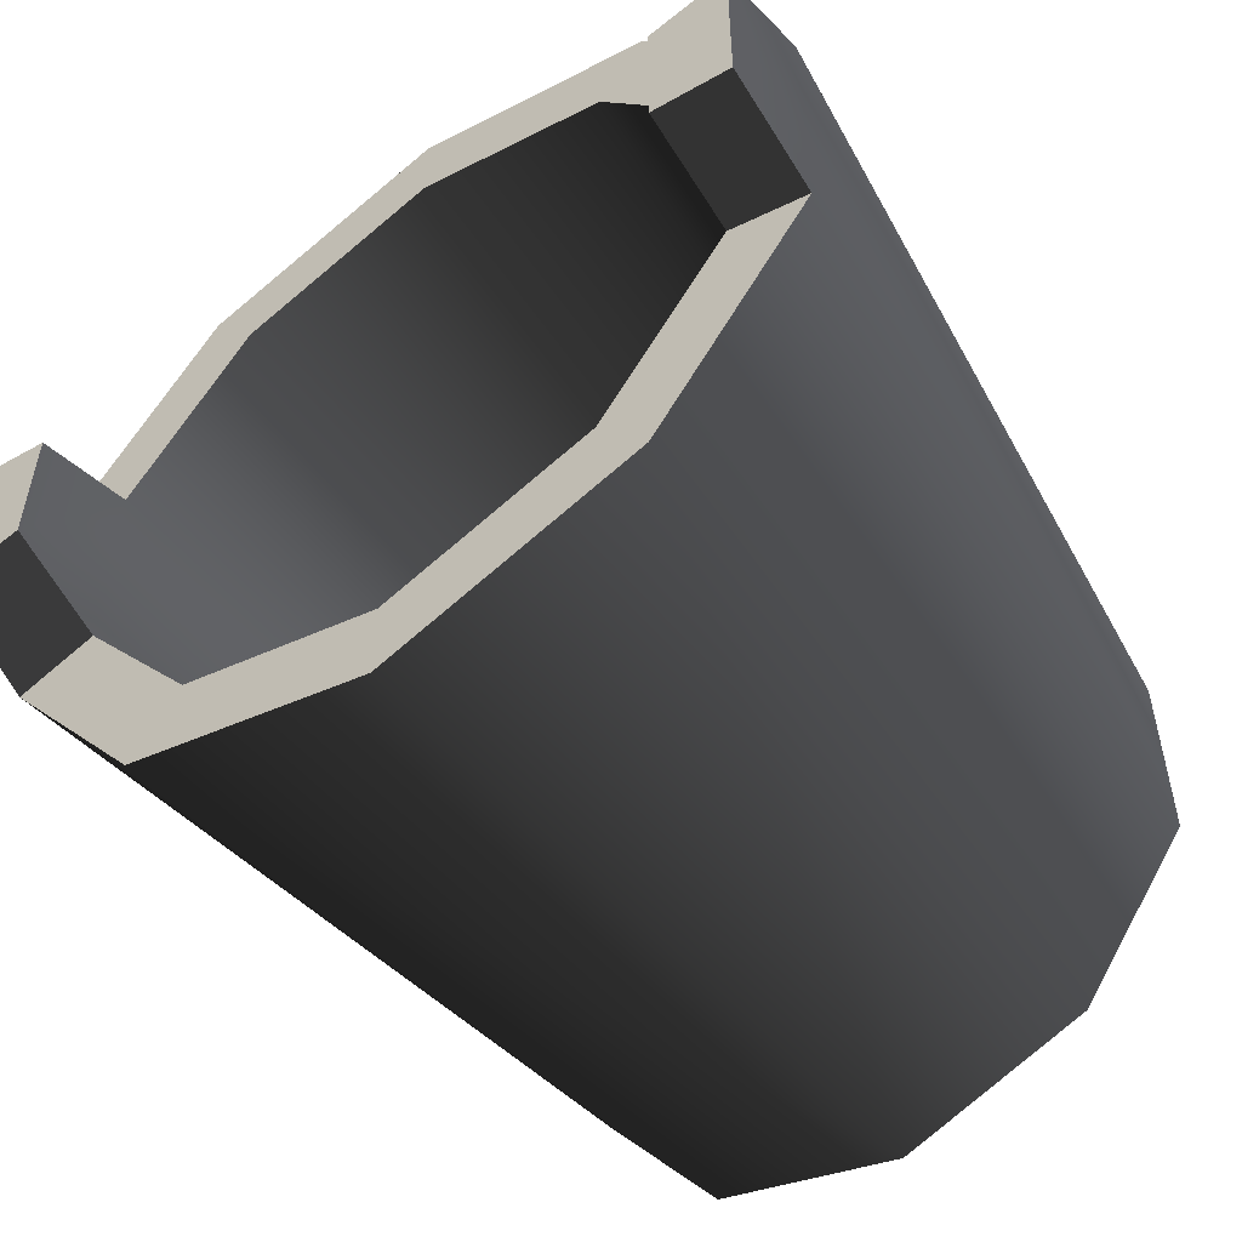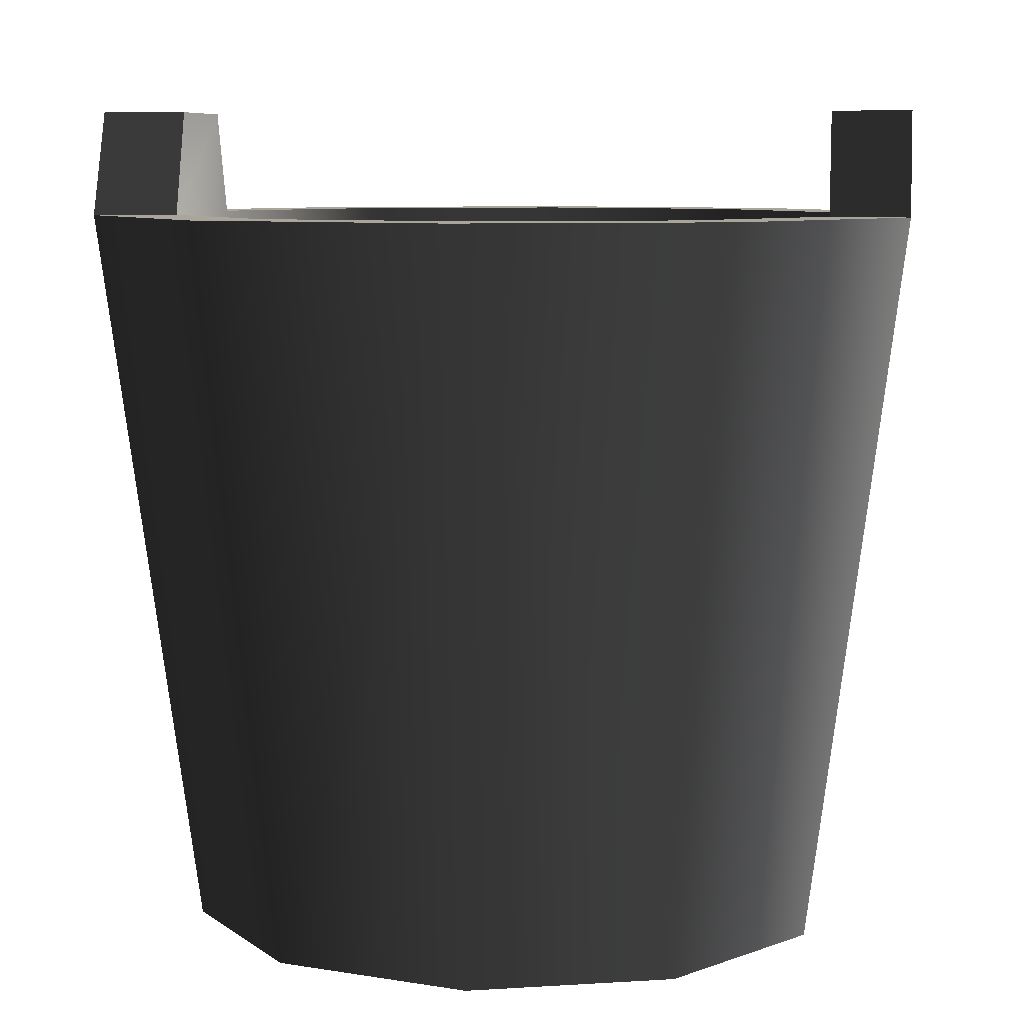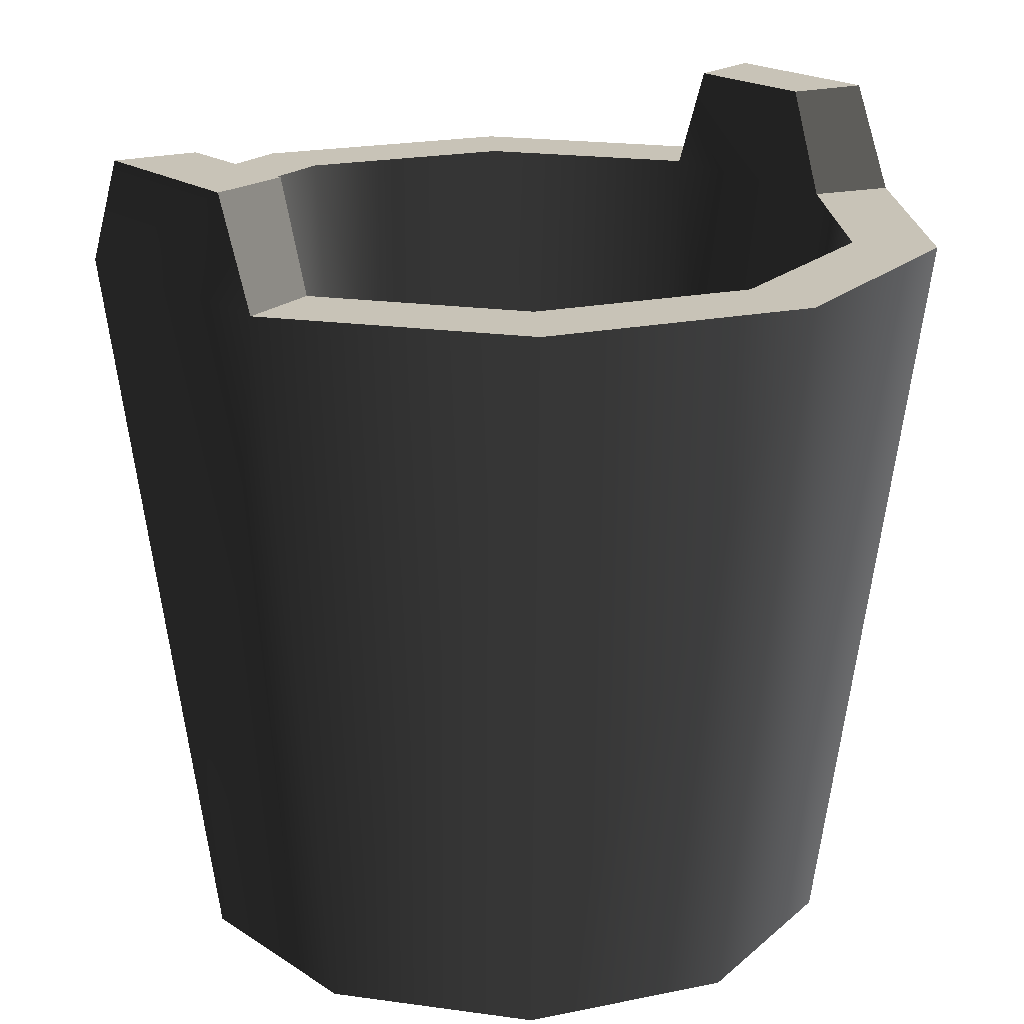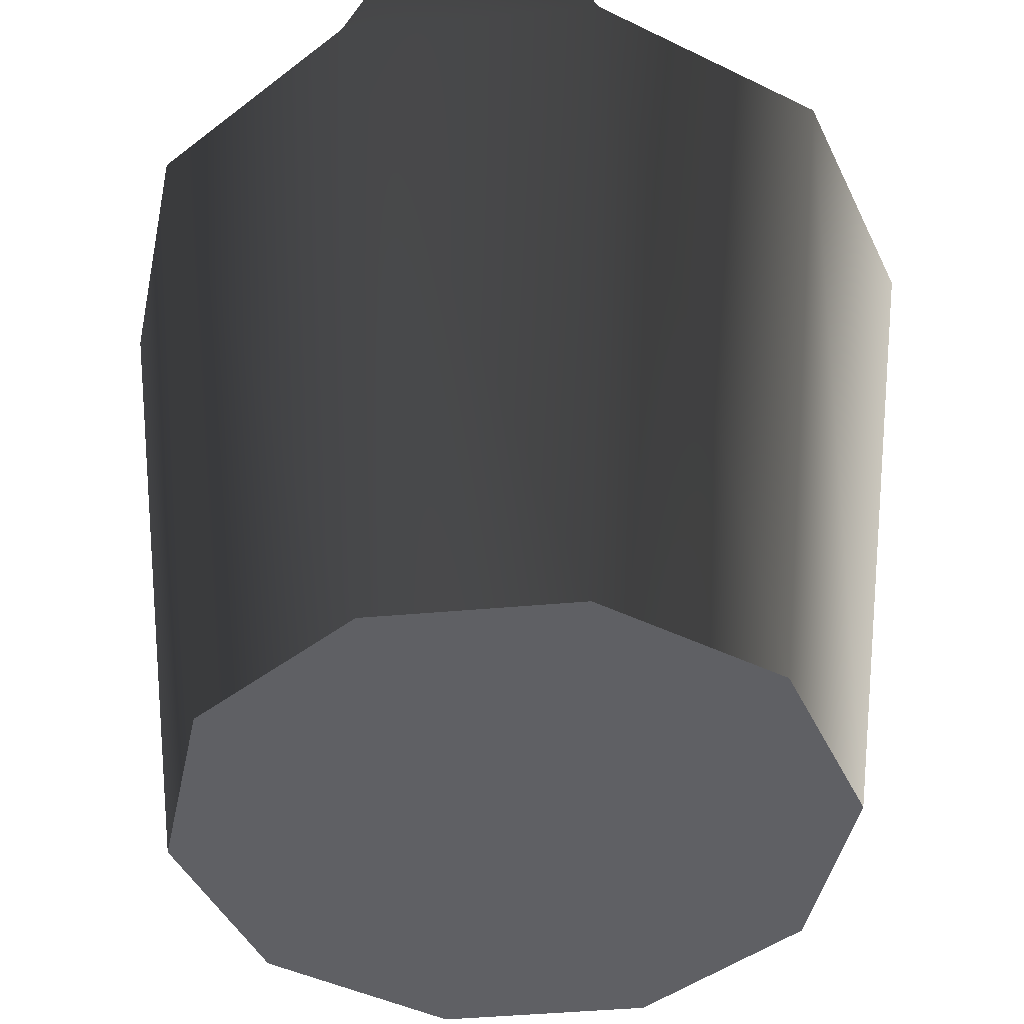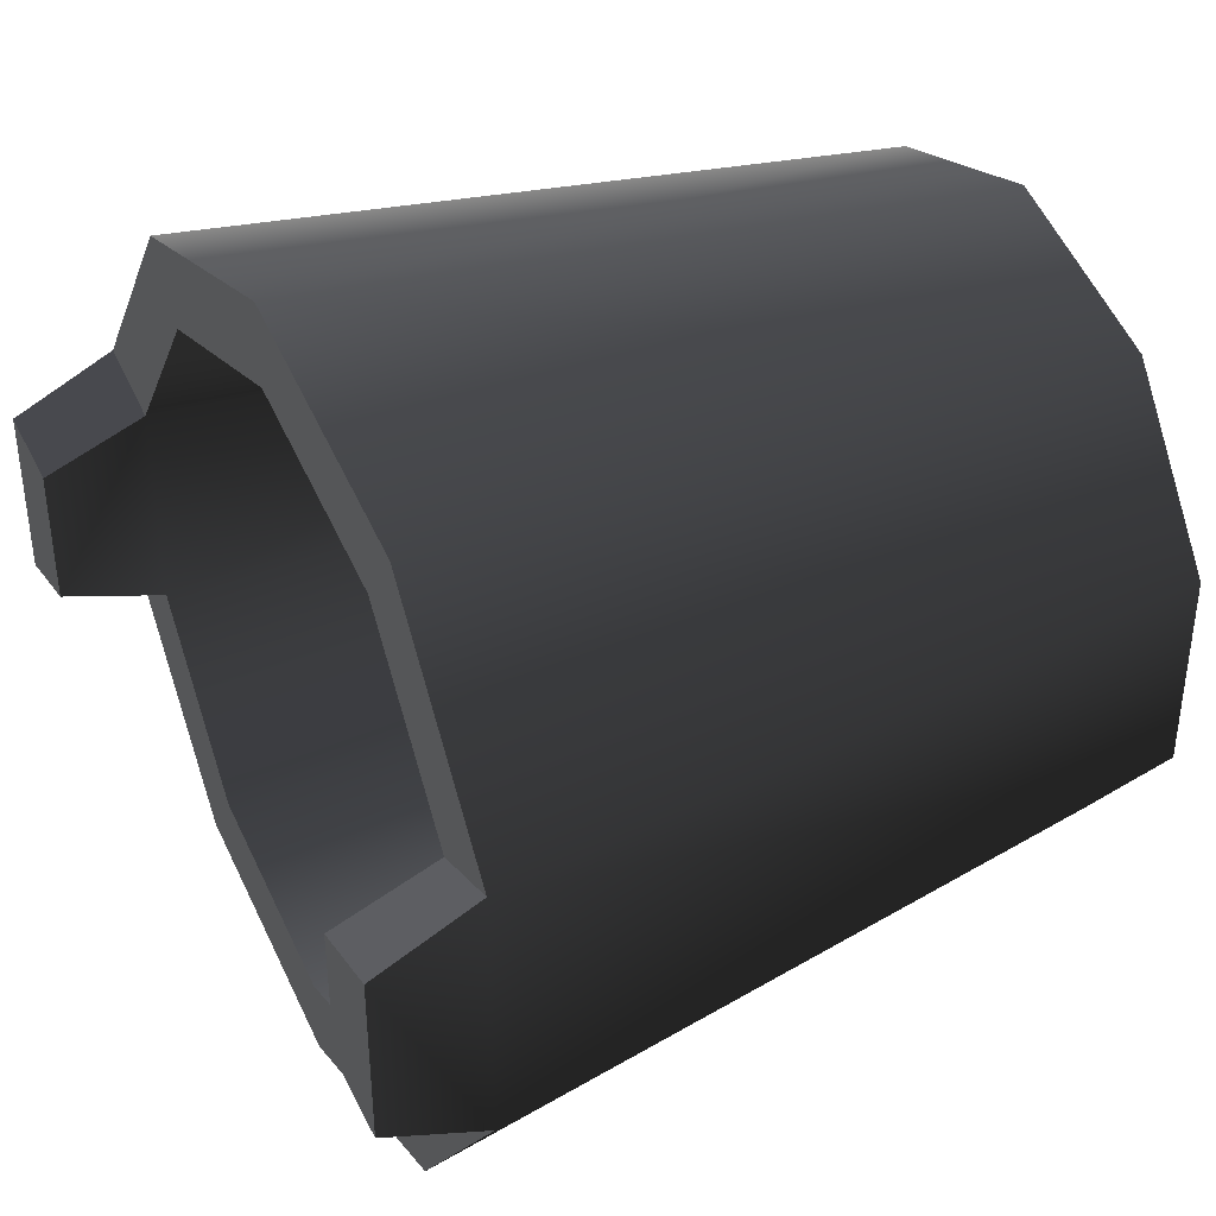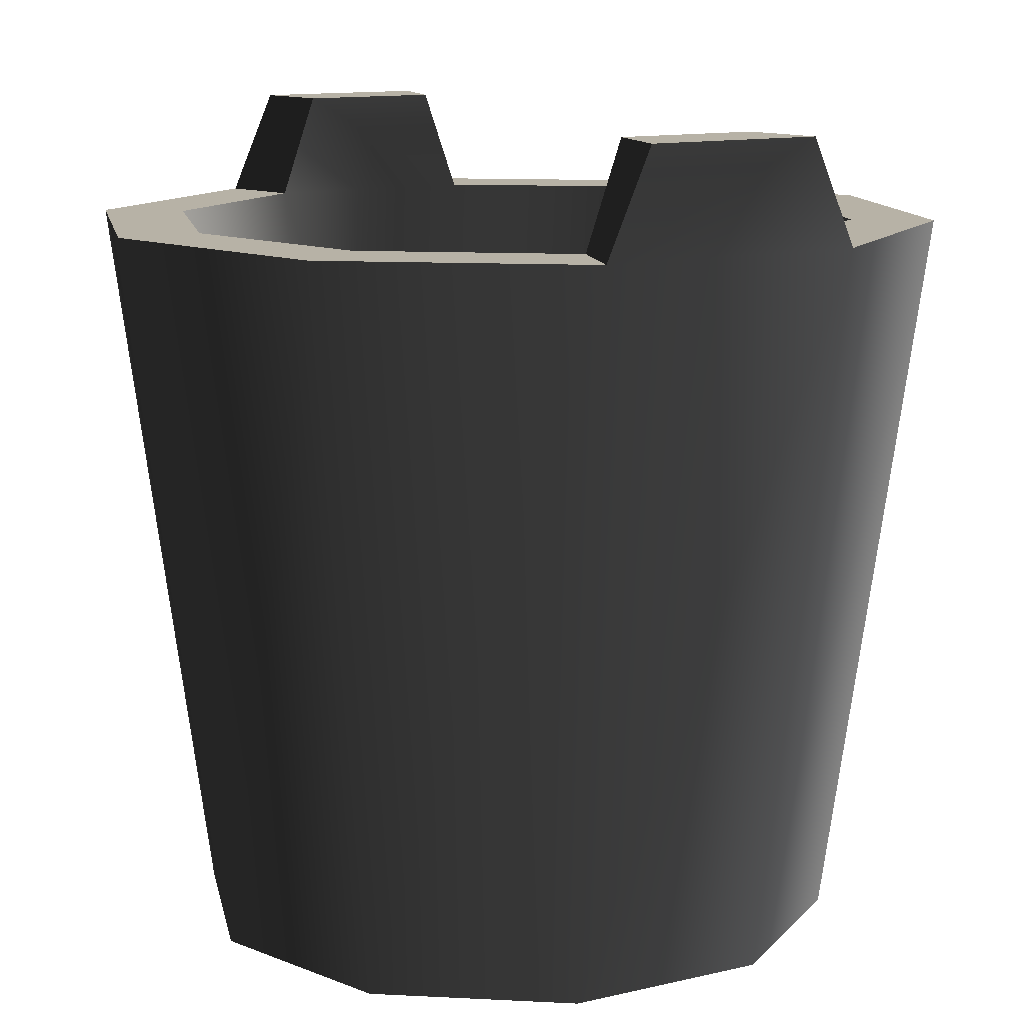
<metadata>
{"format":"obj","ext":"obj","renderer":"f3d","projection":"perspective","resolution":1024,"background":"white","views":[{"elev":-55.1,"azim":-144.0,"up":"+Z"},{"elev":7.6,"azim":7.7,"up":"+Y"},{"elev":19.6,"azim":-39.3,"up":"+Y"},{"elev":-43.8,"azim":96.1,"up":"+Y"},{"elev":39.4,"azim":-117.2,"up":"+Z"},{"elev":12.3,"azim":-119.1,"up":"+Y"}]}
</metadata>
<code>
v 6.226e-07 1.497e-18 -0.1209
v -3.691e-07 0.2666 -0.1569
v -0.09224 0.2666 -0.127
v -0.07108 -2.603e-18 -0.09784
v -0.1492 0.2666 -0.04849
v -0.115 -5.708e-18 -0.03737
v -0.1492 0.2666 0.04849
v -0.115 -6.633e-18 0.03737
v -0.09224 0.2666 0.127
v -0.07108 -5.025e-18 0.09784
v -4.882e-07 0.2666 0.1569
v 2.13e-07 -1.497e-18 0.1209
v -0.1492 0.3045 0.0319
v -0.1492 0.3045 -0.0319
v -0.07108 -2.603e-18 -0.09784
v 0 0 0
v 6.226e-07 1.497e-18 -0.1209
v -0.115 -5.708e-18 -0.03737
v -0.115 -6.633e-18 0.03737
v -0.07108 -5.025e-18 0.09784
v 2.13e-07 -1.497e-18 0.1209
v 5.302e-07 0.02157 -0.1003
v -1.157e-18 0.02157 2.67e-19
v -0.05894 0.02157 -0.08112
v -0.09537 0.02157 -0.03099
v -0.09537 0.02157 0.03099
v -0.05894 0.02157 0.08112
v -5.085e-07 0.02157 0.1003
v -3.691e-07 0.2666 -0.1569
v 1.659e-07 0.2666 -0.1266
v -0.07441 0.2666 -0.1024
v -0.09224 0.2666 -0.127
v -0.1204 0.2666 -0.03912
v -0.1492 0.2666 -0.04849
v -0.1492 0.3045 -0.0319
v -0.1204 0.3045 -0.02573
v -0.1204 0.3045 0.02573
v -0.1492 0.3045 0.0319
v -0.1492 0.2666 0.04849
v -0.1204 0.2666 0.03912
v -0.07441 0.2666 0.1024
v -0.09224 0.2666 0.127
v -1.659e-07 0.2666 0.1266
v -4.882e-07 0.2666 0.1569
v 1.659e-07 0.2666 -0.1266
v 5.302e-07 0.02157 -0.1003
v -0.05894 0.02157 -0.08112
v -0.07441 0.2666 -0.1024
v -0.09537 0.02157 -0.03099
v -0.1204 0.2666 -0.03912
v -0.09537 0.02157 0.03099
v -0.1204 0.2666 0.03912
v -0.05894 0.02157 0.08112
v -0.07441 0.2666 0.1024
v -5.085e-07 0.02157 0.1003
v -1.659e-07 0.2666 0.1266
v -0.1204 0.3045 -0.02573
v -0.1204 0.3045 0.02573
v -0.1492 0.2666 0.04849
v -0.1492 0.3045 0.0319
v -0.1204 0.3045 0.02573
v -0.1204 0.3045 0.02573
v -0.1204 0.2666 0.03912
v -0.1204 0.2666 -0.03912
v -0.1204 0.3045 -0.02573
v -0.1492 0.3045 -0.0319
v -0.1492 0.3045 -0.0319
v -0.1492 0.2666 -0.04849
v 6.226e-07 1.497e-18 -0.1209
v 0.07108 5.025e-18 -0.09784
v 0.09224 0.2666 -0.127
v -3.691e-07 0.2666 -0.1569
v 0.1492 0.2666 -0.04849
v 0.115 6.633e-18 -0.03737
v 0.115 6.633e-18 -0.03737
v 0.115 5.708e-18 0.03737
v 0.1492 0.2666 0.04849
v 0.1492 0.2666 -0.04849
v 0.09224 0.2666 0.127
v 0.07108 2.603e-18 0.09784
v -4.882e-07 0.2666 0.1569
v 2.13e-07 -1.497e-18 0.1209
v 0.1492 0.3045 0.0319
v 0.1492 0.3045 -0.0319
v 0.07108 5.025e-18 -0.09784
v 6.226e-07 1.497e-18 -0.1209
v 0 0 0
v 0.115 6.633e-18 -0.03737
v 0.115 5.708e-18 0.03737
v 0.07108 2.603e-18 0.09784
v 2.13e-07 -1.497e-18 0.1209
v 5.302e-07 0.02157 -0.1003
v 0.05894 0.02157 -0.08112
v -1.157e-18 0.02157 2.67e-19
v 0.09537 0.02157 -0.03099
v 0.09537 0.02157 0.03099
v 0.05894 0.02157 0.08112
v -5.085e-07 0.02157 0.1003
v -3.691e-07 0.2666 -0.1569
v 0.09224 0.2666 -0.127
v 0.07441 0.2666 -0.1024
v 1.659e-07 0.2666 -0.1266
v 0.1204 0.2666 -0.03912
v 0.1492 0.2666 -0.04849
v 0.1492 0.3045 -0.0319
v 0.1492 0.3045 0.0319
v 0.1204 0.3045 0.02573
v 0.1204 0.3045 -0.02573
v 0.1492 0.2666 0.04849
v 0.09224 0.2666 0.127
v 0.07441 0.2666 0.1024
v 0.1204 0.2666 0.03912
v -1.659e-07 0.2666 0.1266
v -4.882e-07 0.2666 0.1569
v 1.659e-07 0.2666 -0.1266
v 0.07441 0.2666 -0.1024
v 0.05894 0.02157 -0.08112
v 5.302e-07 0.02157 -0.1003
v 0.09537 0.02157 -0.03099
v 0.1204 0.2666 -0.03912
v 0.1204 0.2666 -0.03912
v 0.1204 0.2666 0.03912
v 0.09537 0.02157 0.03099
v 0.09537 0.02157 -0.03099
v 0.05894 0.02157 0.08112
v 0.07441 0.2666 0.1024
v -5.085e-07 0.02157 0.1003
v -1.659e-07 0.2666 0.1266
v 0.1204 0.3045 -0.02573
v 0.1204 0.3045 0.02573
v 0.1492 0.2666 0.04849
v 0.1204 0.2666 0.03912
v 0.1204 0.3045 0.02573
v 0.1204 0.3045 0.02573
v 0.1492 0.3045 0.0319
v 0.1204 0.2666 -0.03912
v 0.1492 0.2666 -0.04849
v 0.1492 0.3045 -0.0319
v 0.1492 0.3045 -0.0319
v 0.1204 0.3045 -0.02573
g Bucket_01_(29)_7279_28
f 1 3 2
f 1 4 3
f 4 5 3
f 4 6 5
f 6 7 5
f 6 8 7
f 8 9 7
f 8 10 9
f 10 11 9
f 10 12 11
f 5 7 13
f 5 13 14
f 15 17 16
f 18 15 16
f 19 18 16
f 20 19 16
f 21 20 16
f 22 24 23
f 24 25 23
f 25 26 23
f 26 27 23
f 27 28 23
f 29 31 30
f 29 32 31
f 32 33 31
f 32 34 33
f 35 37 36
f 35 38 37
f 39 41 40
f 39 42 41
f 42 43 41
f 42 44 43
f 45 47 46
f 45 48 47
f 48 49 47
f 48 50 49
f 50 51 49
f 50 52 51
f 52 53 51
f 52 54 53
f 54 55 53
f 54 56 55
f 52 50 57
f 52 57 58
f 59 61 60
f 59 63 62
f 64 66 65
f 64 68 67
f 69 71 70
f 69 72 71
f 70 71 73
f 70 73 74
f 75 77 76
f 75 78 77
f 76 77 79
f 76 79 80
f 80 79 81
f 80 81 82
f 78 83 77
f 78 84 83
f 85 87 86
f 88 87 85
f 89 87 88
f 90 87 89
f 91 87 90
f 92 94 93
f 93 94 95
f 95 94 96
f 96 94 97
f 97 94 98
f 99 101 100
f 99 102 101
f 100 101 103
f 100 103 104
f 105 107 106
f 105 108 107
f 109 111 110
f 109 112 111
f 110 111 113
f 110 113 114
f 115 117 116
f 115 118 117
f 116 117 119
f 116 119 120
f 121 123 122
f 121 124 123
f 122 123 125
f 122 125 126
f 126 125 127
f 126 127 128
f 122 129 121
f 122 130 129
f 131 133 132
f 131 135 134
f 136 138 137
f 136 140 139

</code>
